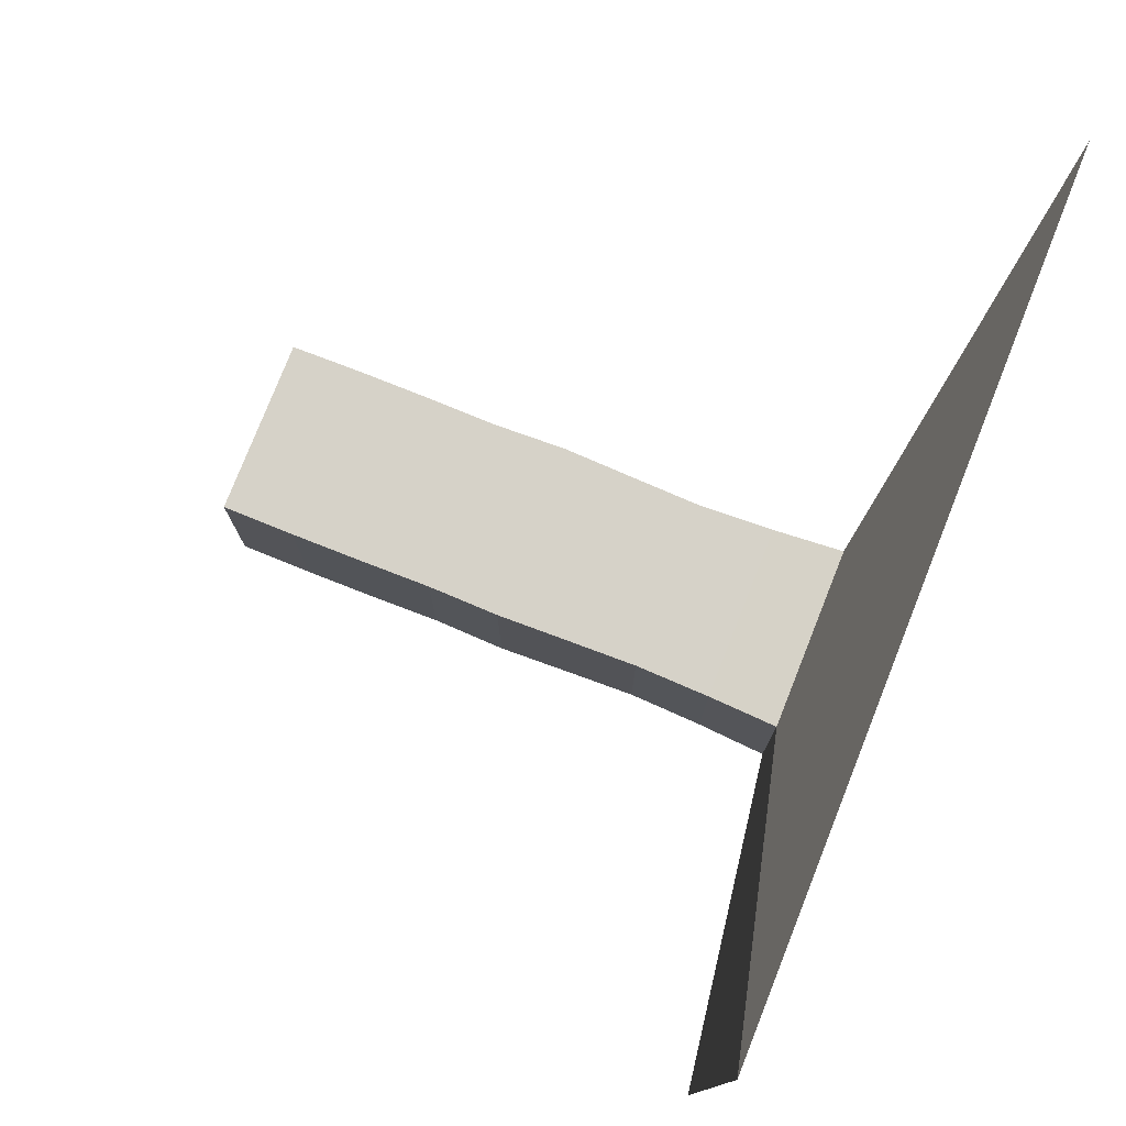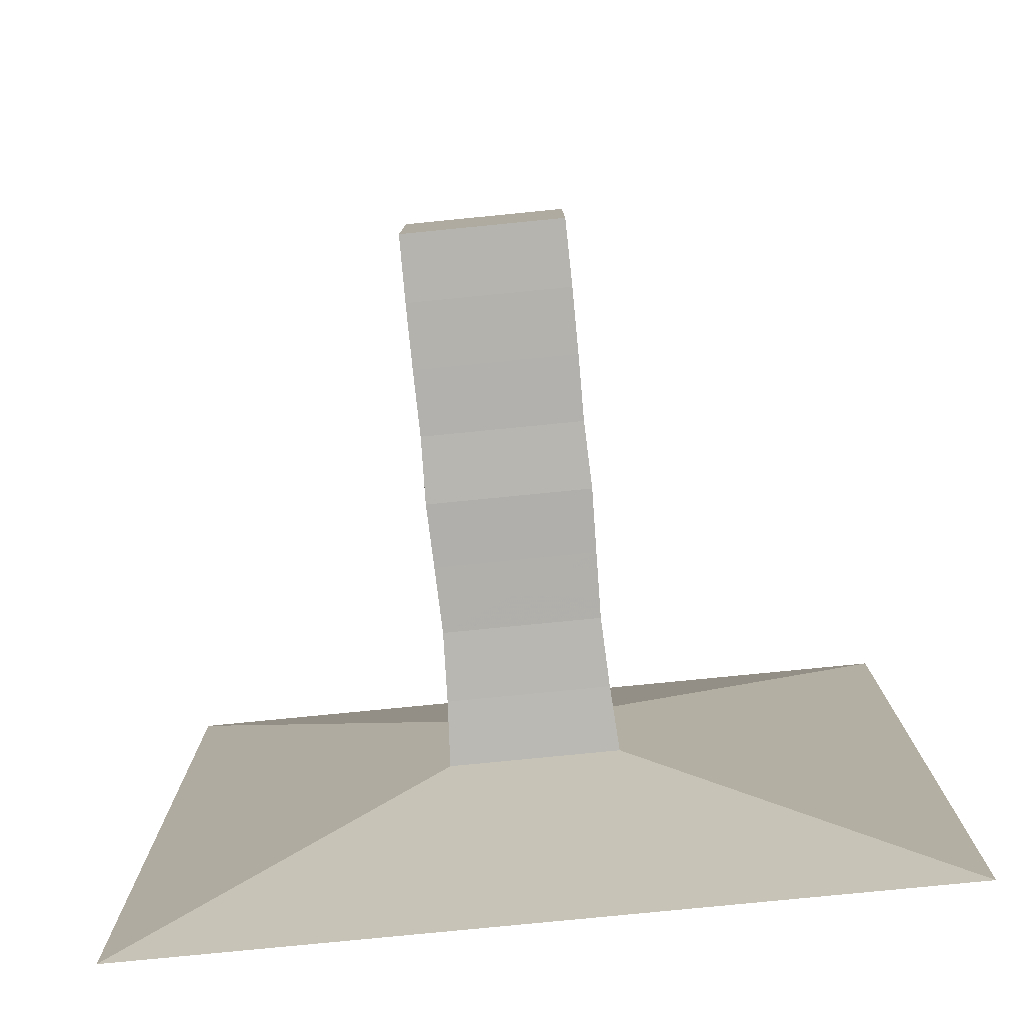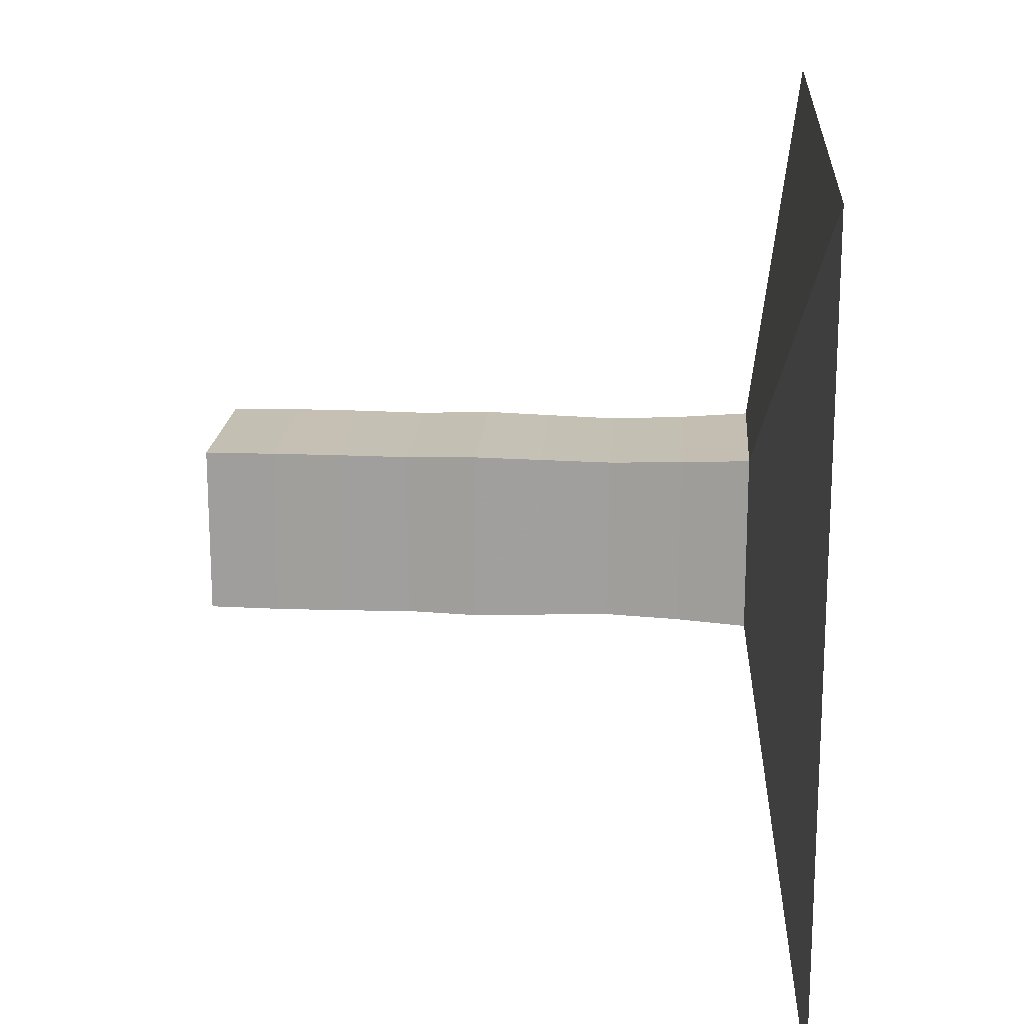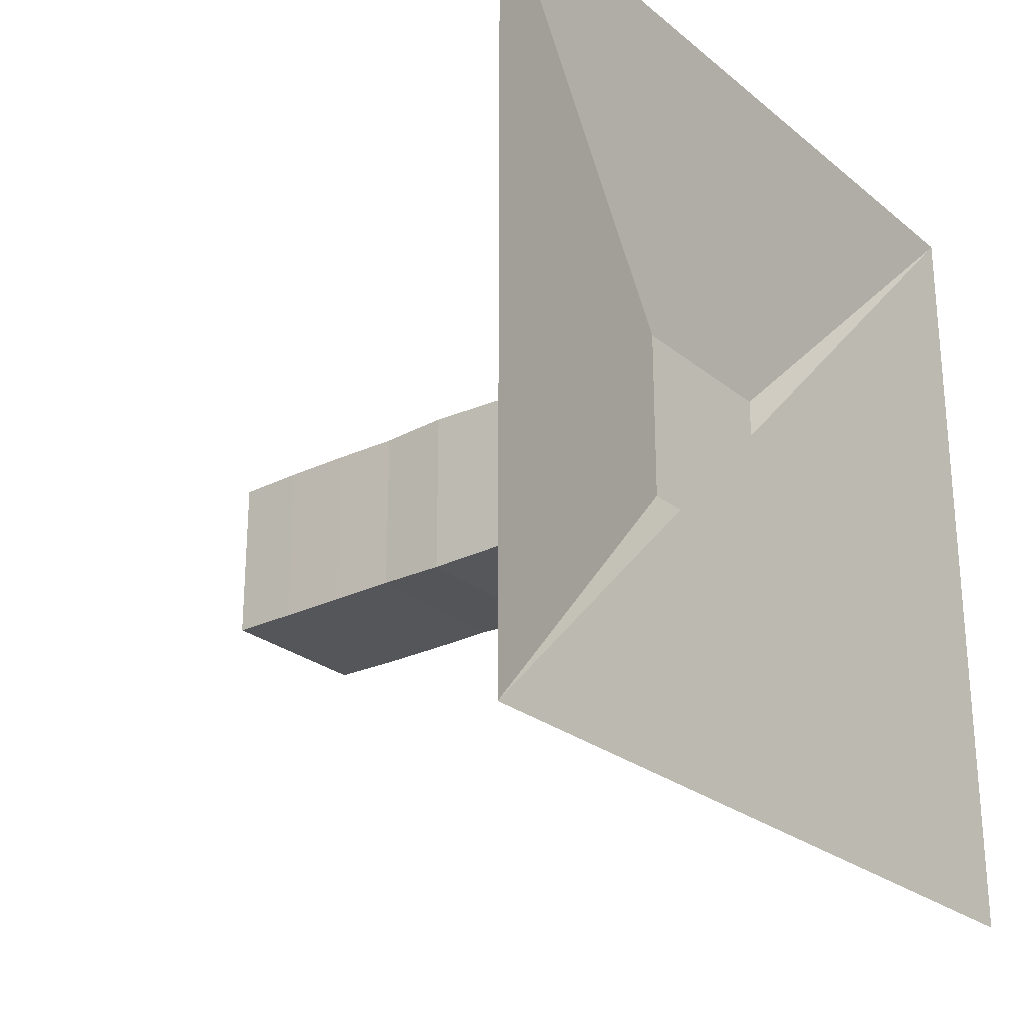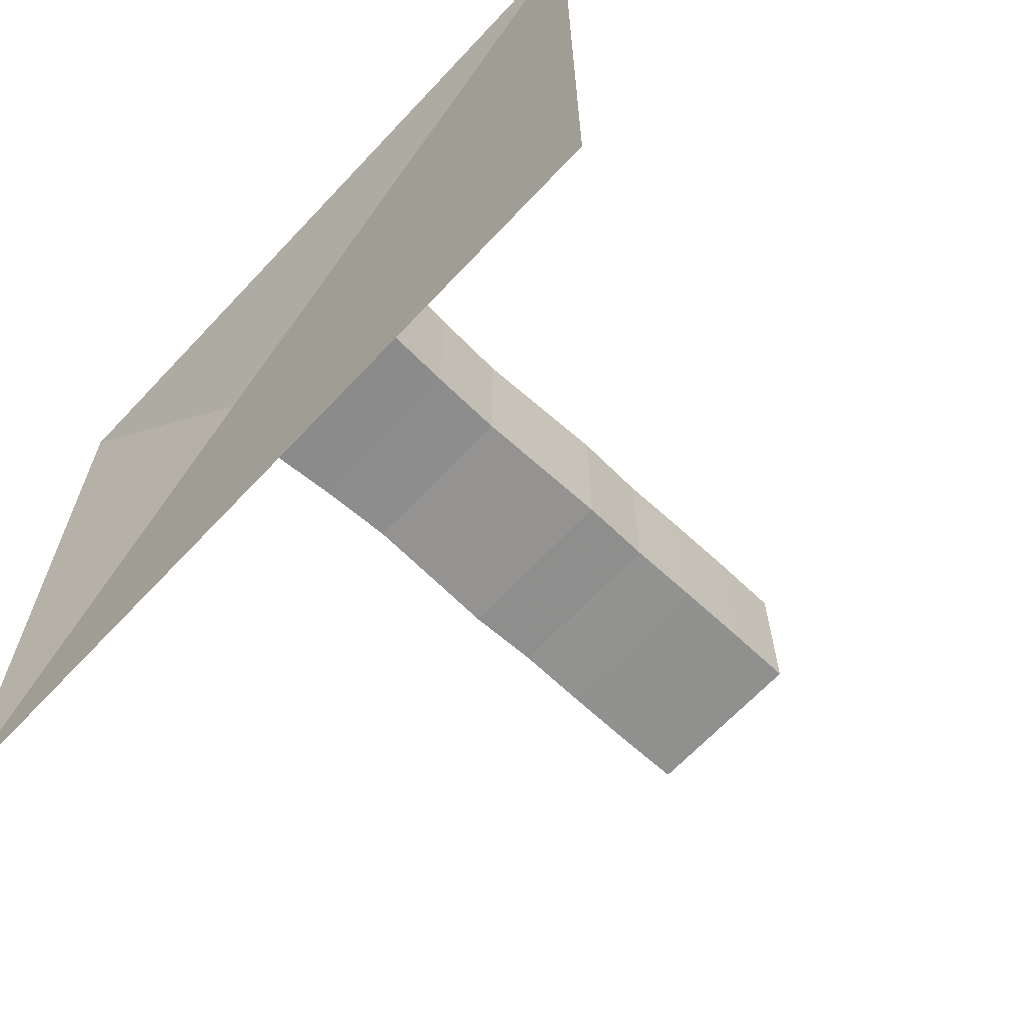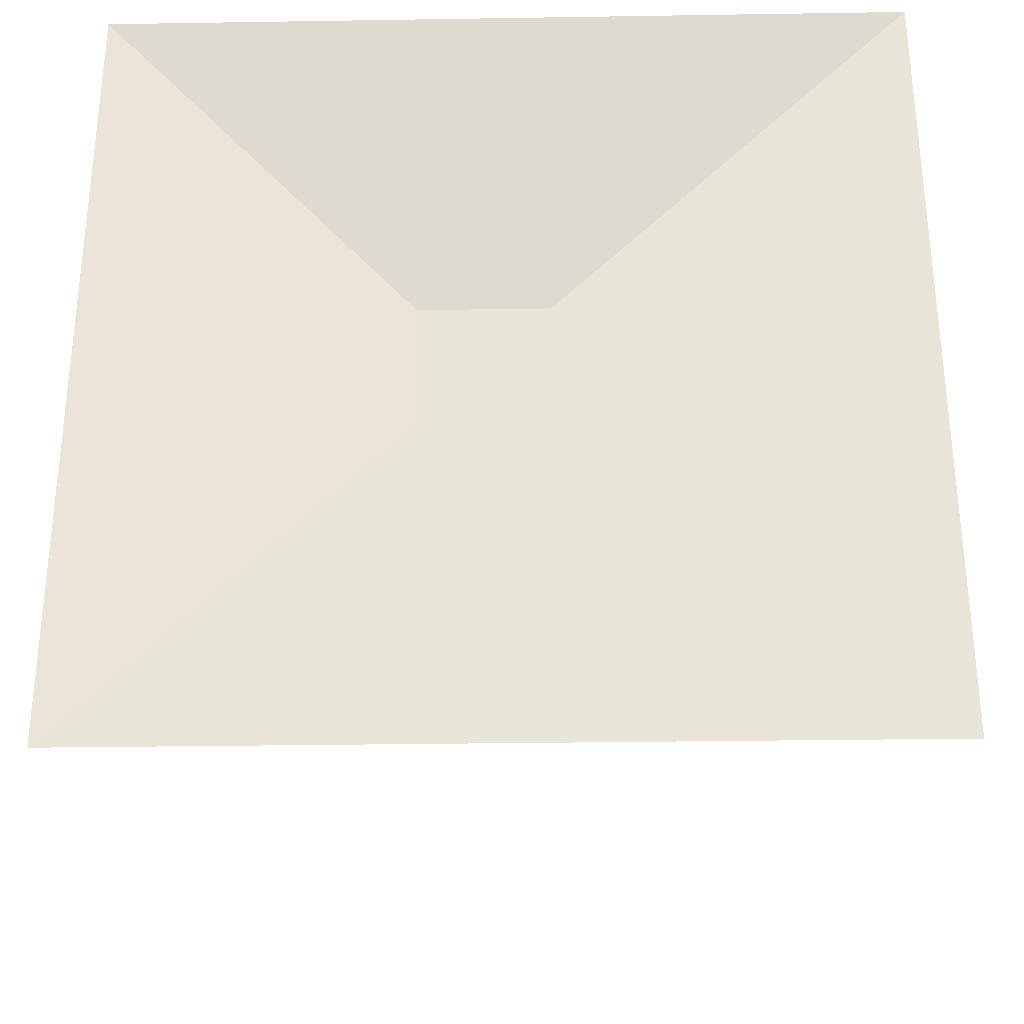
<metadata>
{"format":"obj","ext":"obj","renderer":"f3d","projection":"perspective","resolution":1024,"background":"white","views":[{"elev":77.8,"azim":-158.4,"up":"+Z"},{"elev":-79.8,"azim":95.6,"up":"+Y"},{"elev":18.1,"azim":-175.8,"up":"+Z"},{"elev":-25.6,"azim":-142.0,"up":"+Z"},{"elev":-65.9,"azim":-43.1,"up":"+Z"},{"elev":-30.5,"azim":-88.7,"up":"+Z"}]}
</metadata>
<code>
v 0 -1 -1
v 0 -1 1
v 0 1 1
v 0 1 -1
v 0.1507 -0.2147 -0.2147
v 0.1507 -0.2147 0.2147
v 0.1507 0.2147 0.2147
v 0.1507 0.2147 -0.2147
v 0.316 -0.205 -0.205
v 0.316 -0.205 0.205
v 0.316 0.205 0.205
v 0.316 0.205 -0.205
v 0.4922 -0.1986 -0.1986
v 0.4922 -0.1986 0.1986
v 0.4922 0.1986 0.1986
v 0.4922 0.1986 -0.1986
v 0.6611 -0.2028 -0.2028
v 0.6611 -0.2028 0.2028
v 0.6611 0.2028 0.2028
v 0.6611 0.2028 -0.2028
v 0.8229 -0.2072 -0.2072
v 0.8229 -0.2072 0.2072
v 0.8229 0.2072 0.2072
v 0.8229 0.2072 -0.2072
v 0.9923 -0.2025 -0.2025
v 0.9923 -0.2025 0.2025
v 0.9923 0.2025 0.2025
v 0.9923 0.2025 -0.2025
v 1.159 -0.2043 -0.2043
v 1.159 -0.2043 0.2043
v 1.159 0.2043 0.2043
v 1.159 0.2043 -0.2043
v 1.324 -0.2048 -0.2048
v 1.324 -0.2048 0.2048
v 1.324 0.2048 0.2048
v 1.324 0.2048 -0.2048
v 1.492 -0.2032 -0.2032
v 1.492 -0.2032 0.2032
v 1.492 0.2032 0.2032
v 1.492 0.2032 -0.2032
f 1 2 4 5
f 5 6 7 8
f 5 6 2 1
f 6 7 3 2
f 7 8 4 3
f 8 5 1 4
f 9 10 11 12
f 9 10 6 5
f 10 11 7 6
f 11 12 8 7
f 12 9 5 8
f 13 14 15 16
f 13 14 10 9
f 14 15 11 10
f 15 16 12 11
f 16 13 9 12
f 17 18 19 20
f 17 18 14 13
f 18 19 15 14
f 19 20 16 15
f 20 17 13 16
f 21 22 23 24
f 21 22 18 17
f 22 23 19 18
f 23 24 20 19
f 24 21 17 20
f 25 26 27 28
f 25 26 22 21
f 26 27 23 22
f 27 28 24 23
f 28 25 21 24
f 29 30 31 32
f 29 30 26 25
f 30 31 27 26
f 31 32 28 27
f 32 29 25 28
f 33 34 35 36
f 33 34 30 29
f 34 35 31 30
f 35 36 32 31
f 36 33 29 32
f 37 38 39 40
f 37 38 34 33
f 38 39 35 34
f 39 40 36 35
f 40 37 33 36

</code>
